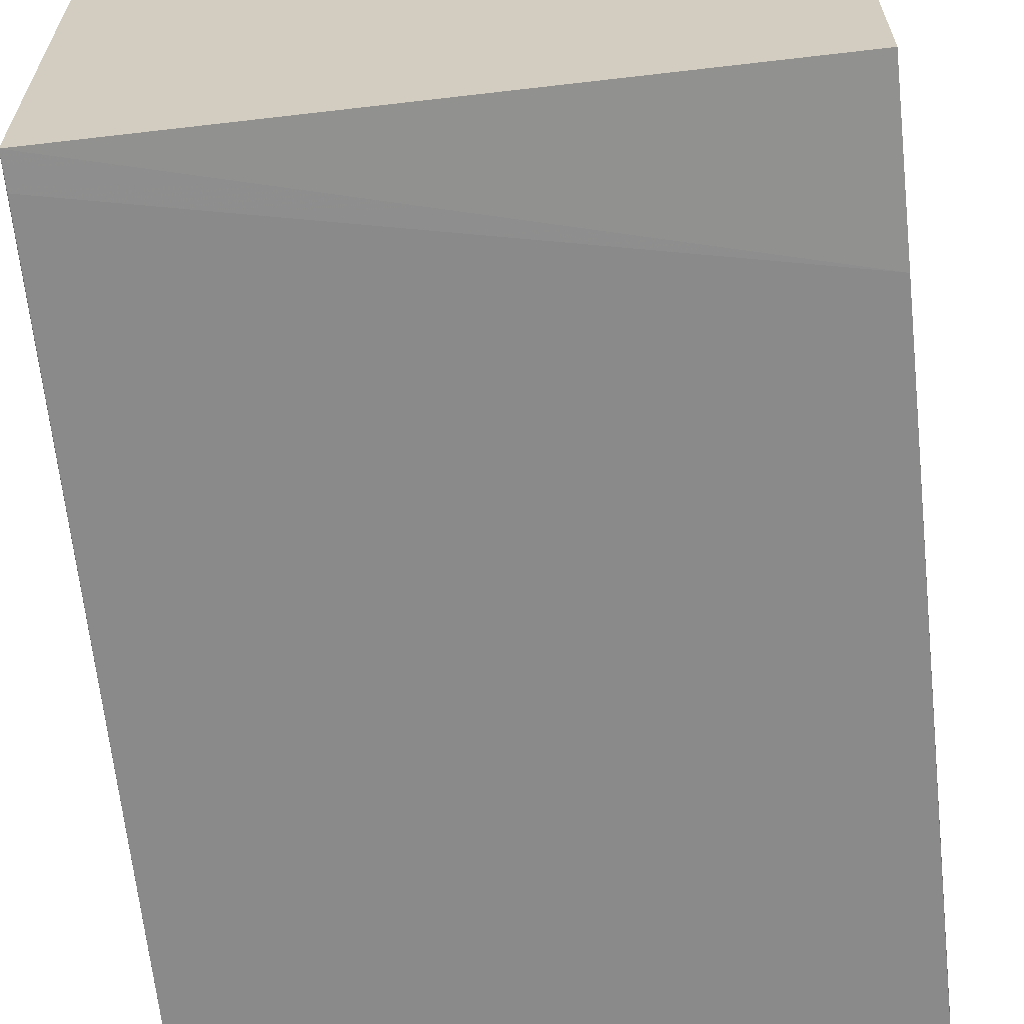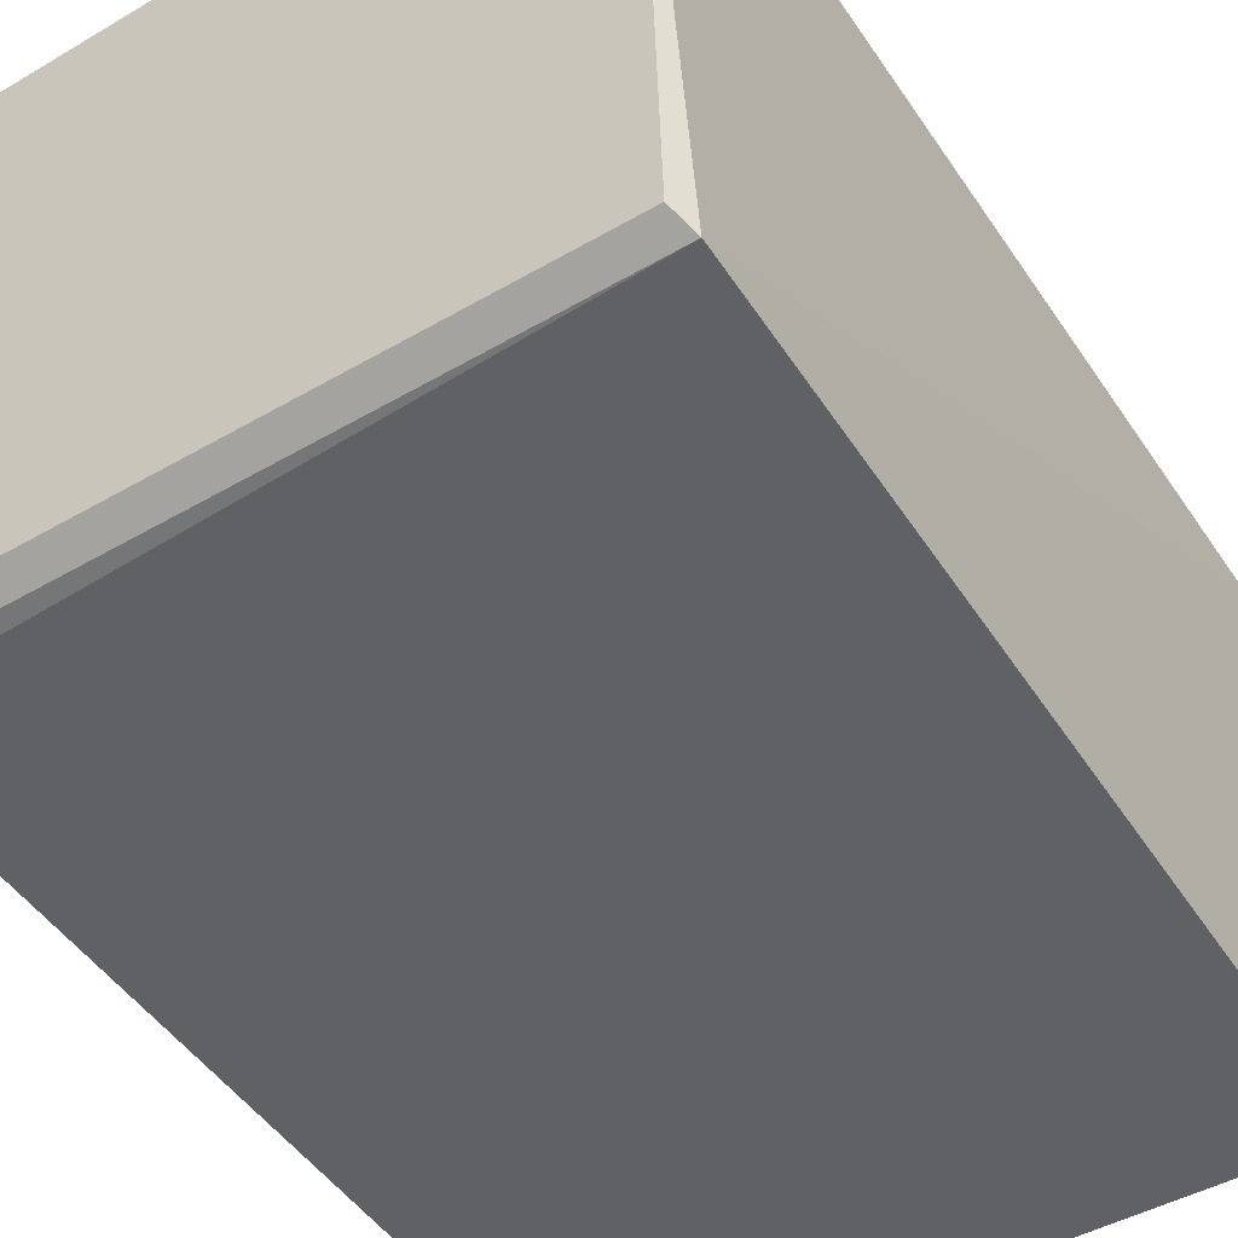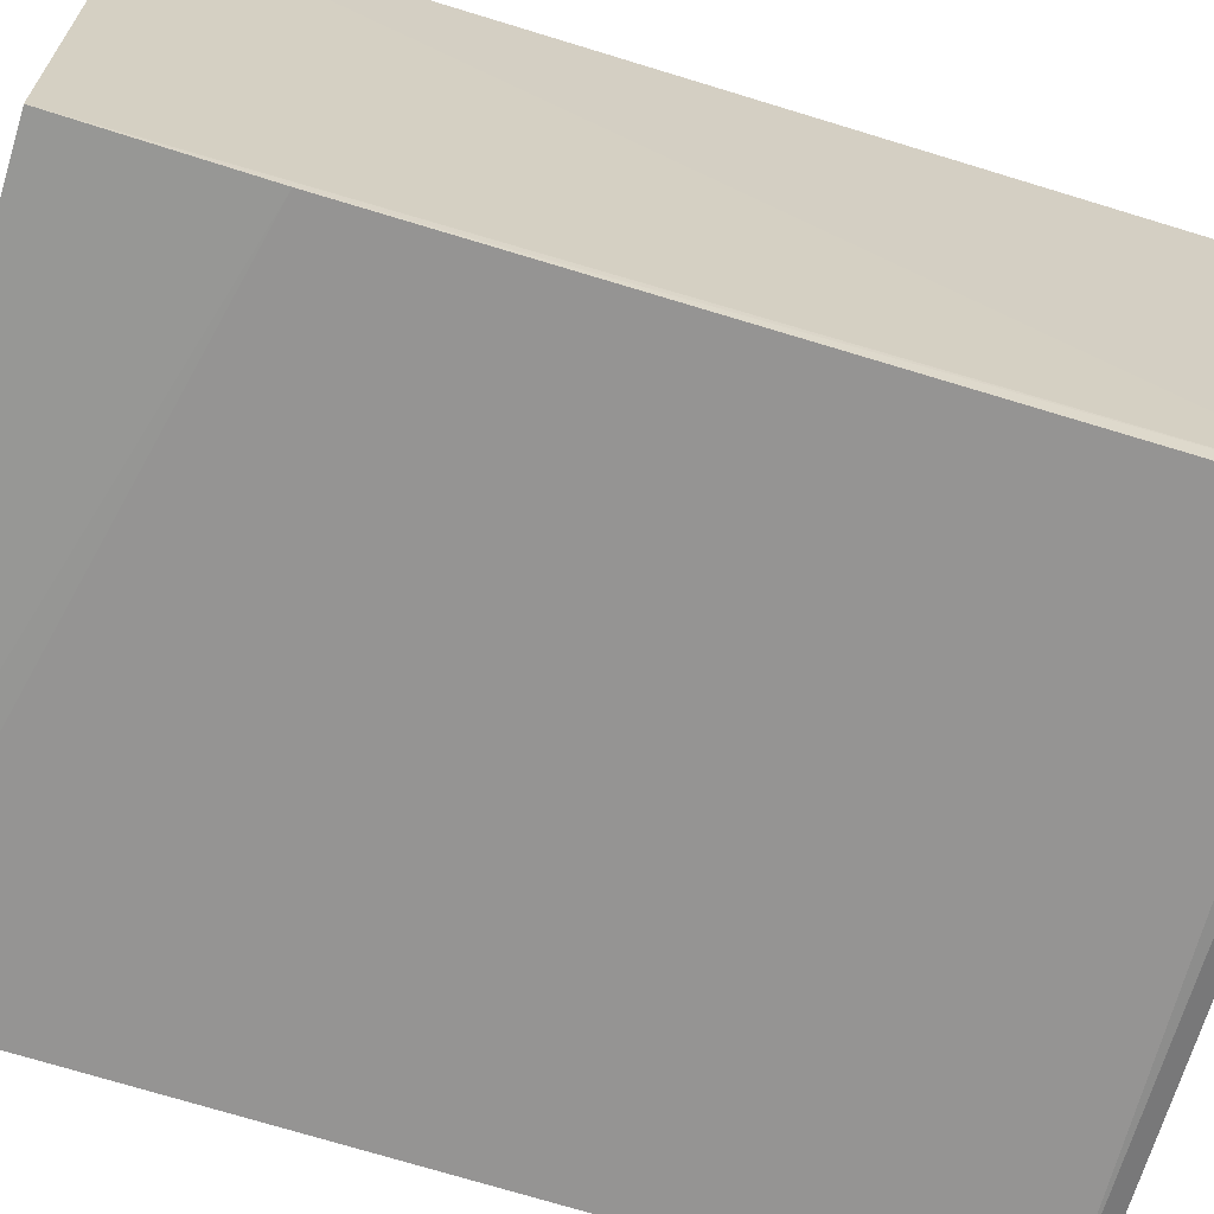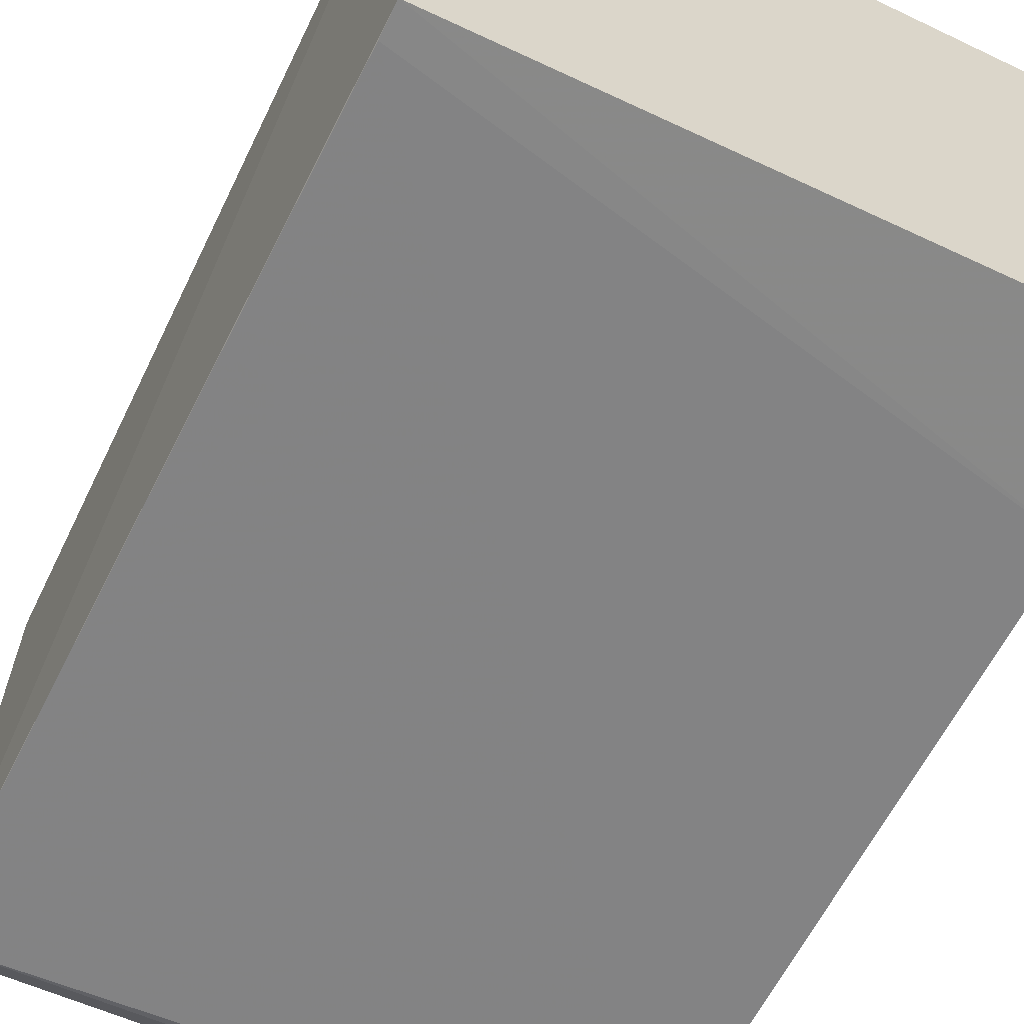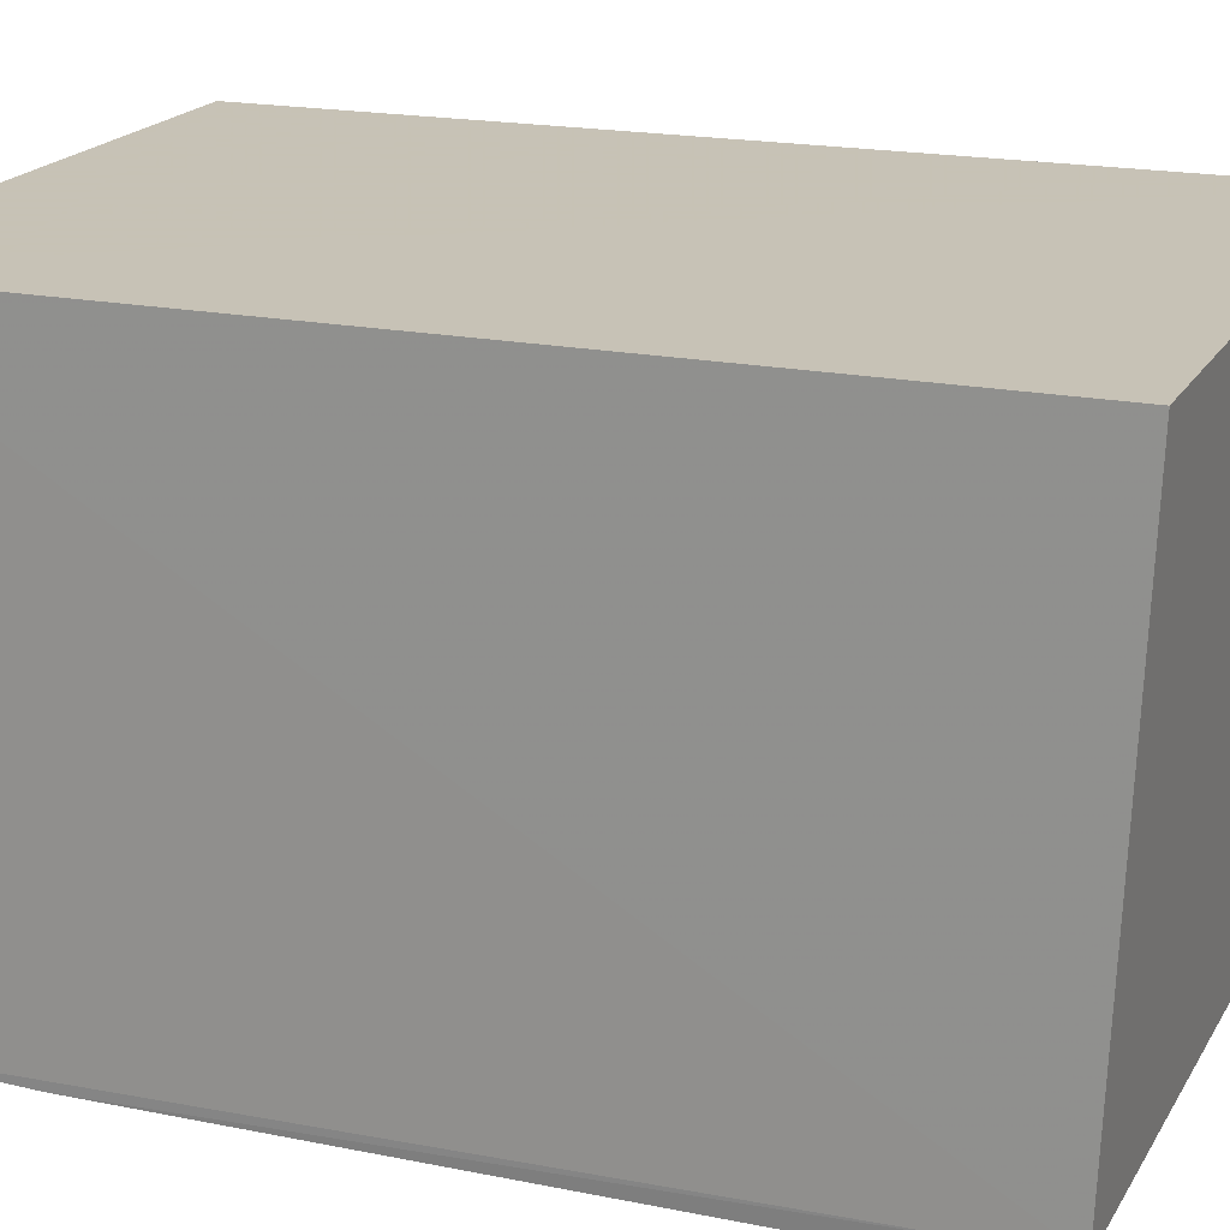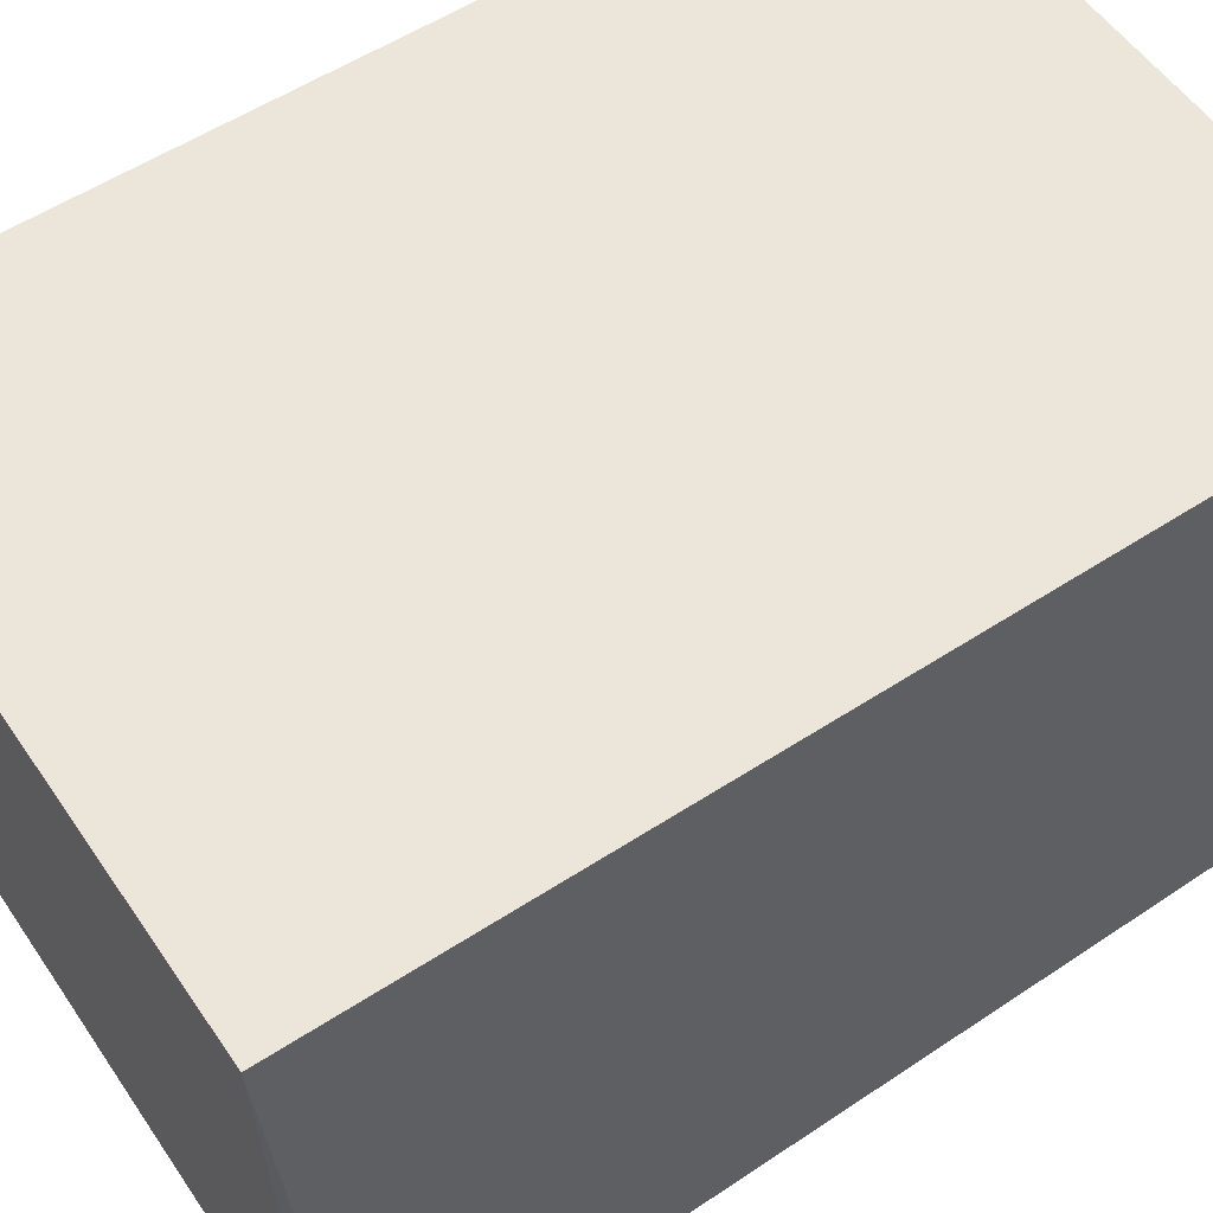
<metadata>
{"format":"obj","ext":"obj","renderer":"f3d","projection":"perspective","resolution":1024,"background":"white","views":[{"elev":-63.5,"azim":-173.6,"up":"+Z"},{"elev":-48.4,"azim":32.5,"up":"+Z"},{"elev":-66.8,"azim":-107.2,"up":"+Z"},{"elev":-61.2,"azim":154.1,"up":"+Z"},{"elev":19.1,"azim":-69.1,"up":"+Z"},{"elev":55.3,"azim":55.5,"up":"+Z"}]}
</metadata>
<code>
v 0.01742 0.01722 0.02897
v 0.01742 -0.02914 0.02897
v 0.01808 -0.02708 0.000599
v -0.01408 0.0172 0.001146
v -0.01408 0.01722 0.02897
v -0.01418 -0.02766 0.001843
v 0.01745 0.01718 0.0006579
v 0.01755 -0.02815 0.001418
v -0.01406 -0.02561 0.0007964
v -0.01407 -0.02865 0.02895
v -0.01407 0.008881 0.0008231
v -0.01236 -0.02657 0.0009666
v 0.01745 0.01553 0.0006161
f 1 2 3
f 5 2 1
f 5 1 4
f 6 5 4
f 7 1 3
f 7 4 1
f 8 3 2
f 10 2 5
f 10 5 6
f 10 8 2
f 10 6 8
f 11 9 6
f 11 6 4
f 11 4 7
f 12 9 3
f 12 6 9
f 12 8 6
f 12 3 8
f 13 11 7
f 13 7 3
f 13 3 9
f 13 9 11

</code>
